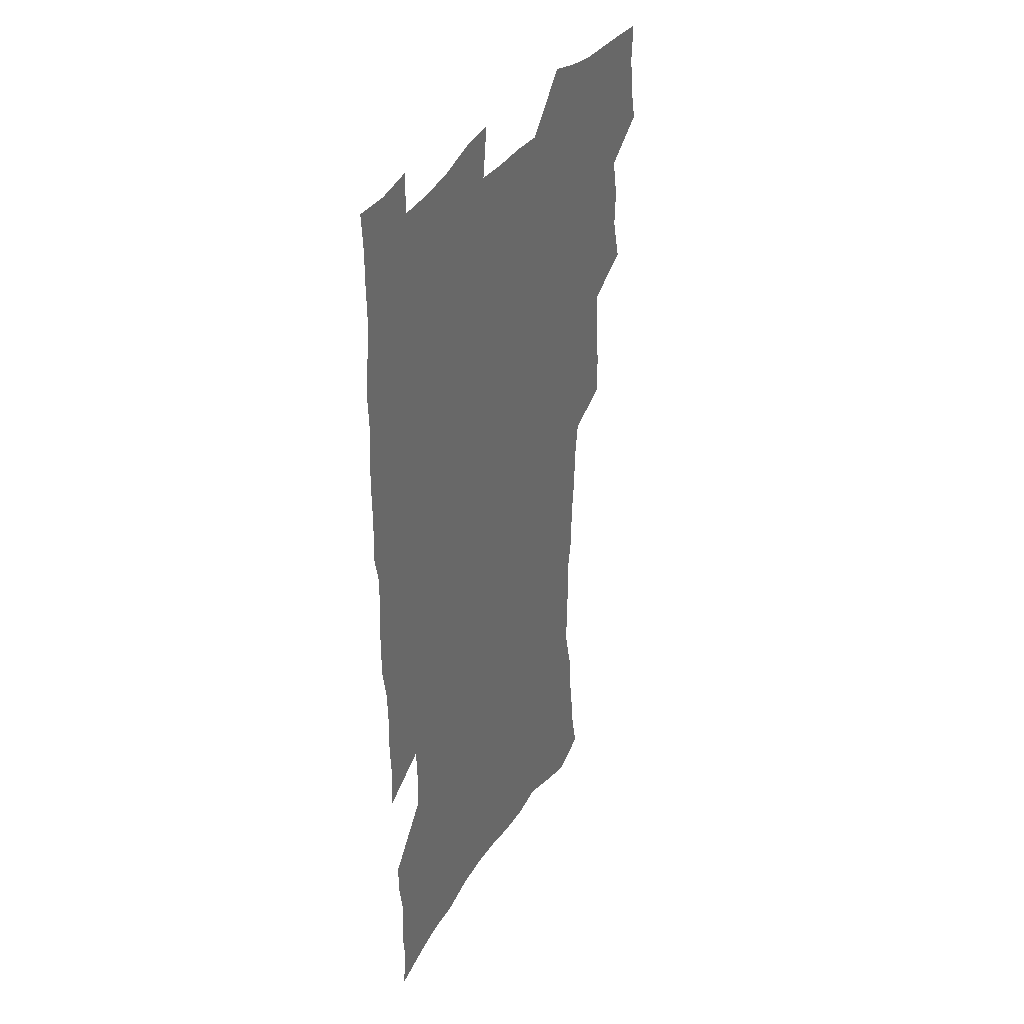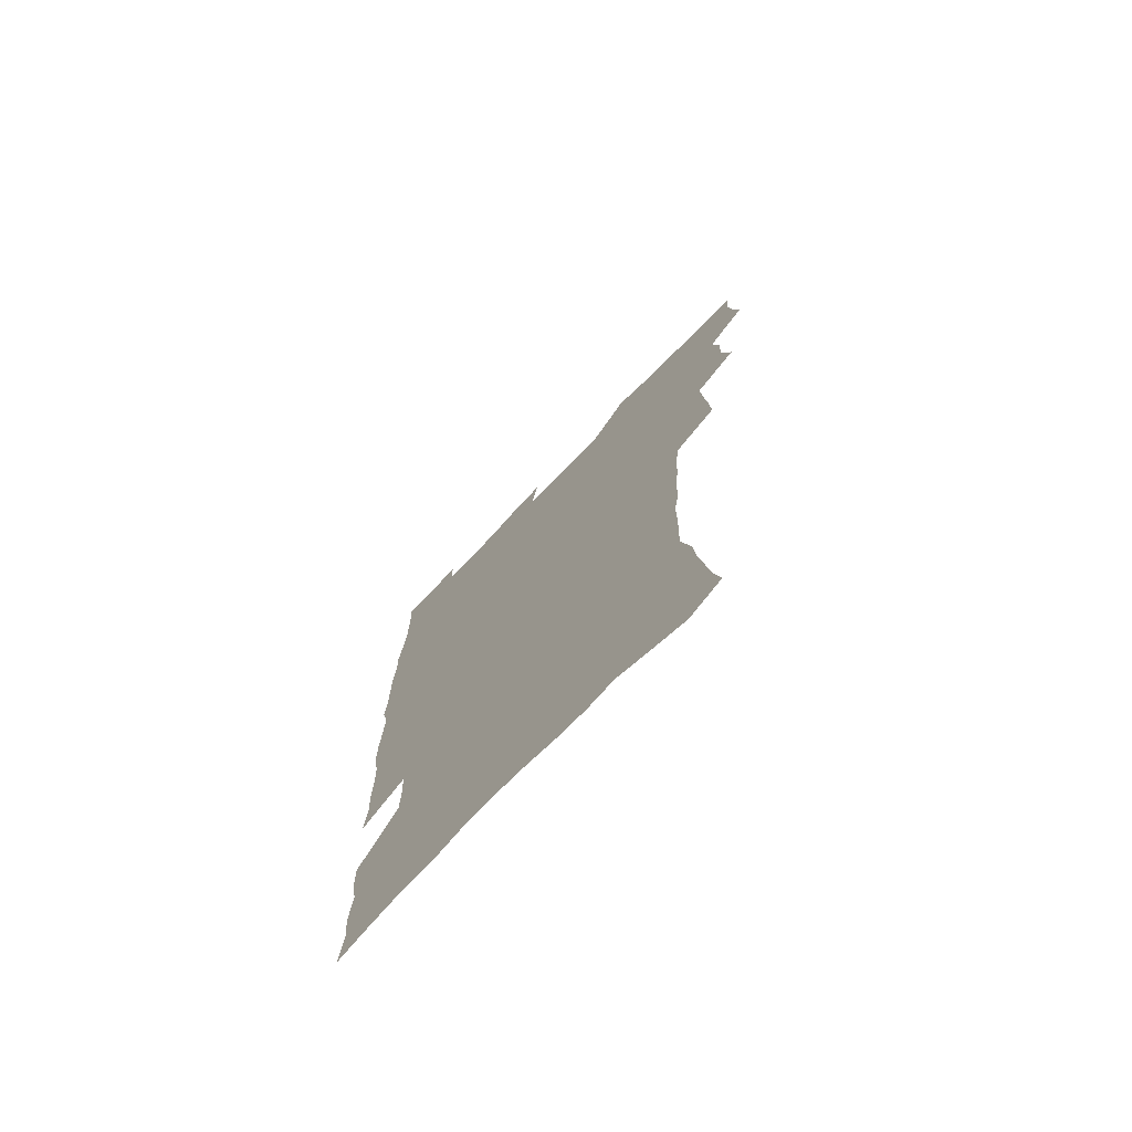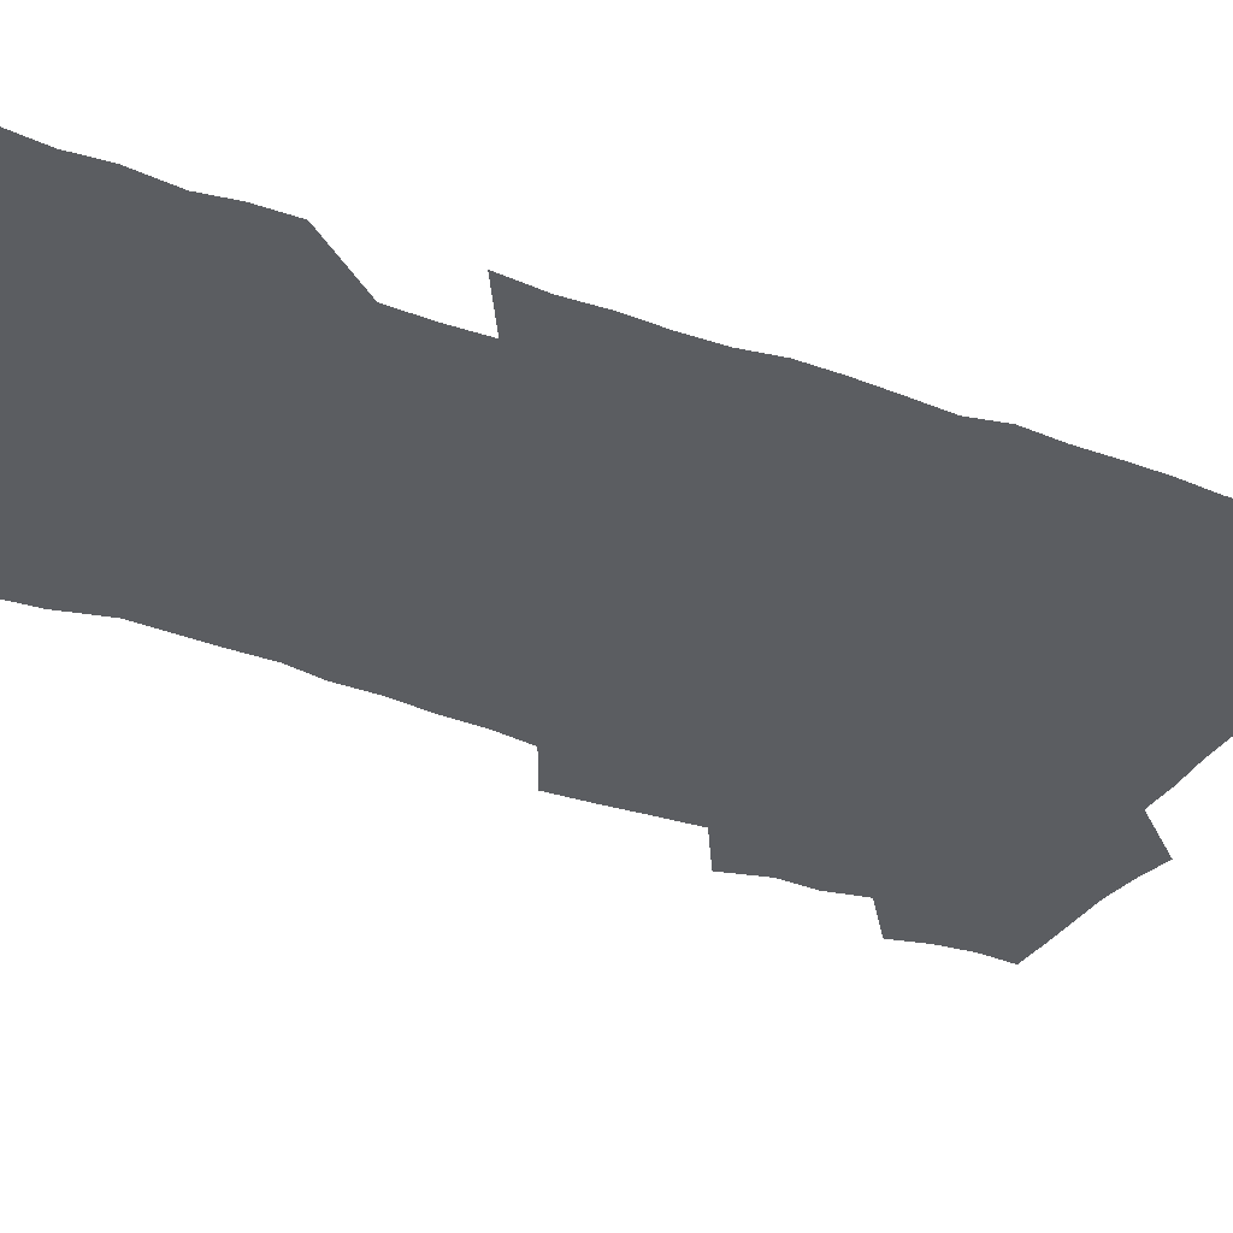
<metadata>
{"format":"obj","ext":"obj","renderer":"f3d","projection":"perspective","resolution":1024,"background":"white","views":[{"elev":37.1,"azim":118.3,"up":"+Y"},{"elev":-74.6,"azim":-134.1,"up":"+Y"},{"elev":-35.9,"azim":64.3,"up":"+Z"}]}
</metadata>
<code>
v 475.3 522 0
v 479 537.6 0
v 480.4 552.5 0
v 479.5 567.5 0
v 487.6 456.5 0
v 492.4 475.2 0
v 491.7 490.7 0
v 495 507.4 0
v 495.5 522.6 0
v 497.4 537.7 0
v 496.4 552.7 0
v 494.5 568.8 0
v 505.3 391.4 0
v 506.1 409.3 0
v 507.4 427.1 0
v 508.5 444.5 0
v 509.8 461.3 0
v 510.9 477.4 0
v 511.7 493 0
v 511 507.9 0
v 514.2 523.6 0
v 513.2 538.2 0
v 511.8 553.2 0
v 509.5 569.6 0
v 520.1 171.7 0
v 523.7 188.4 0
v 525.6 203.6 0
v 527.8 219.5 0
v 529 235.1 0
v 533.6 254.6 0
v 533.2 269.1 0
v 532.8 284.4 0
v 532.9 301.3 0
v 530.4 315.5 0
v 530.3 332.9 0
v 528.5 348.5 0
v 528 365.9 0
v 525.9 381.5 0
v 526.3 399.2 0
v 527.3 416.6 0
v 527 432.3 0
v 528.3 448.9 0
v 527.8 463.9 0
v 529.4 479.8 0
v 530.1 494.6 0
v 528.8 509.2 0
v 529.3 523.8 0
v 528.4 538.7 0
v 526.7 554.1 0
v 524.5 570.4 0
v 535.9 164 0
v 541.8 183.3 0
v 542.2 197 0
v 544.2 213.2 0
v 548.8 232.9 0
v 549.4 248.3 0
v 550.3 264.2 0
v 548.9 277.8 0
v 548.5 293.1 0
v 548.7 310 0
v 548.2 326 0
v 547.4 341.7 0
v 545.5 356.2 0
v 546.2 373.7 0
v 543.9 388 0
v 543.5 403.9 0
v 544.1 420.3 0
v 543.5 435.3 0
v 543.8 450.7 0
v 545 466.3 0
v 544.6 480.7 0
v 545.6 495.6 0
v 546.7 509.9 0
v 545.5 523.9 0
v 543.6 539.4 0
v 541.2 556.2 0
v 538.9 573.1 0
v 551.9 169 0
v 555.5 186.1 0
v 559.1 204.5 0
v 562.8 223.7 0
v 563.8 239.5 0
v 565.6 256.8 0
v 565.4 271.4 0
v 564.7 285.7 0
v 563.2 299.4 0
v 563 315.3 0
v 562.7 331.4 0
v 561.3 345.6 0
v 561.7 362.7 0
v 561 377.7 0
v 559.4 391.8 0
v 559.2 407.3 0
v 559.5 422.8 0
v 560.1 438.3 0
v 560.4 453.3 0
v 560.3 467.7 0
v 560.7 482.3 0
v 560.9 496.4 0
v 560.9 510.3 0
v 560.1 524.4 0
v 558.9 539.3 0
v 557.4 554.9 0
v 553 576.9 0
v 569.4 175.3 0
v 571.9 191.7 0
v 576 212.6 0
v 577.7 229.7 0
v 578 244.6 0
v 578.5 260 0
v 578.2 274.4 0
v 577.9 289.4 0
v 576.5 302.8 0
v 577.4 321 0
v 576.6 335.3 0
v 575.2 349 0
v 576 366.5 0
v 574.4 379.8 0
v 575.7 396.7 0
v 575.3 411.1 0
v 574.8 425.1 0
v 574.9 440 0
v 575.2 454.7 0
v 574.1 468.2 0
v 575 482.9 0
v 575.4 497 0
v 575 510.9 0
v 574.1 525.1 0
v 574.1 538.9 0
v 572.5 554.6 0
v 582.5 172.6 0
v 586.9 196 0
v 589.4 215.1 0
v 590.2 231 0
v 590.7 246.7 0
v 590.9 261.8 0
v 591.3 277.9 0
v 590.6 291.7 0
v 590 306.5 0
v 590.2 322.5 0
v 589.7 337.6 0
v 589.7 353.3 0
v 589.5 368.6 0
v 589.4 383.5 0
v 589.2 398 0
v 588.6 411.4 0
v 589.2 427.1 0
v 588.6 440.7 0
v 589.2 455.6 0
v 588.9 469.4 0
v 589 483.3 0
v 589.4 497.3 0
v 589.3 511.1 0
v 588.8 525.2 0
v 588.1 539.6 0
v 586.9 555.6 0
v 597.1 173.2 0
v 600.1 194.6 0
v 603 218.9 0
v 603.5 234.6 0
v 603.8 249.7 0
v 603.7 263.9 0
v 603.7 278.7 0
v 603.8 294.7 0
v 603.8 310.5 0
v 603.3 324.5 0
v 603.3 340.6 0
v 603.2 355.6 0
v 603 370.3 0
v 602.8 384.7 0
v 602.8 399.1 0
v 602.8 413.6 0
v 602.9 428.1 0
v 603.3 442.9 0
v 603.1 456.3 0
v 603.3 470.4 0
v 603.4 483.9 0
v 603.1 497.6 0
v 603.4 511.4 0
v 603.1 525.5 0
v 602.4 540.3 0
v 601.7 555.4 0
v 612.6 175.8 0
v 614.1 196.4 0
v 615.5 218.3 0
v 615.9 234.4 0
v 616.1 250.2 0
v 616.1 263.1 0
v 616.5 281.1 0
v 616.4 294.9 0
v 616.3 310.3 0
v 616.2 325.8 0
v 616.3 342.3 0
v 616.2 356.3 0
v 616.1 370.5 0
v 616 384.4 0
v 616.1 399.2 0
v 616.2 412.9 0
v 616.4 428.2 0
v 616.6 442.6 0
v 616.7 456.3 0
v 616.9 470.4 0
v 617 484.1 0
v 617.4 497.9 0
v 617.3 511.6 0
v 617.4 525.4 0
v 617.1 539.7 0
v 616.1 556.2 0
v 613.3 577.6 0
v 627.5 176.6 0
v 628 198 0
v 628.3 217.4 0
v 628.5 234.3 0
v 628.7 249.3 0
v 628.9 265.9 0
v 628.9 281.2 0
v 628.9 295.5 0
v 629 309.9 0
v 629.1 324.2 0
v 629.1 341.4 0
v 629.1 356.4 0
v 629.2 370.6 0
v 629.3 385.7 0
v 629.5 399.2 0
v 629.7 413.6 0
v 630 427.7 0
v 630 442.5 0
v 630.3 456 0
v 630.3 470.6 0
v 630.6 483.8 0
v 630.9 497.7 0
v 631.3 511.5 0
v 631.5 525.5 0
v 631.4 540.1 0
v 631.1 555.3 0
v 628.7 575.9 0
v 642.2 175.5 0
v 641.5 197.4 0
v 641.3 216.1 0
v 641.4 232 0
v 641.3 248.7 0
v 641.7 263.7 0
v 641.5 280.1 0
v 641.4 295.4 0
v 641.9 309 0
v 641.8 326.6 0
v 641.9 340.9 0
v 642.1 355.4 0
v 642.4 369.6 0
v 642.6 384.4 0
v 642.8 398.7 0
v 642.8 413.3 0
v 643.7 426.5 0
v 643.5 441.7 0
v 644.1 455.5 0
v 643.9 470 0
v 644.2 483.8 0
v 645 497.4 0
v 645.3 511.3 0
v 645.8 525.1 0
v 646.3 539 0
v 645.9 554.4 0
v 645.4 571.3 0
v 657.4 171.2 0
v 655.6 194.4 0
v 654.6 213.9 0
v 654.5 229.8 0
v 655.4 243.9 0
v 654.4 262.1 0
v 654.5 277.4 0
v 654.6 292.8 0
v 654.7 308.3 0
v 655.2 323.3 0
v 655.4 338.3 0
v 655.8 352.9 0
v 655.8 368.1 0
v 656 382.8 0
v 656.4 397.2 0
v 656.7 411.7 0
v 657.2 425.9 0
v 659 439 0
v 658.1 454.7 0
v 659 468.3 0
v 658.7 482.9 0
v 658.8 497.1 0
v 658.8 510.8 0
v 660.5 524.8 0
v 660.3 539 0
v 660.5 553.6 0
v 660.6 569.4 0
v 671.6 171.2 0
v 670.8 188.7 0
v 668.9 209.4 0
v 668.8 225.5 0
v 668.2 242.3 0
v 668.2 257.7 0
v 668 273.5 0
v 668 289.4 0
v 668.9 303.8 0
v 668.8 319.9 0
v 670.7 333.1 0
v 669.9 349.8 0
v 670.4 364.5 0
v 670.7 379.3 0
v 671.9 393.5 0
v 671.5 409 0
v 671.4 424.1 0
v 672.6 438.2 0
v 672.2 453.3 0
v 673 467.4 0
v 672.8 482.1 0
v 673.2 496.2 0
v 675.9 510.3 0
v 675.4 524.6 0
v 674.8 539.1 0
v 675.1 553.5 0
v 675.3 568.9 0
v 675.3 585.7 0
v 686.5 167.9 0
v 684.4 187.6 0
v 683.7 204.5 0
v 684.2 219.6 0
v 682.9 237 0
v 681.9 253.4 0
v 682.8 267.4 0
v 682.6 283.6 0
v 683.2 299 0
v 683.6 314.9 0
v 684.2 330.1 0
v 684.7 345.3 0
v 685.4 360.2 0
v 686 375.1 0
v 687.7 389.3 0
v 687.4 405.1 0
v 687.5 420.4 0
v 688.6 435 0
v 688.2 450.5 0
v 688.1 465.4 0
v 689.8 479.6 0
v 689.2 494.7 0
v 690.9 509.1 0
v 689.8 524.5 0
v 689.7 539 0
v 689.4 553.1 0
v 690.2 567.9 0
v 690.9 583 0
v 701.9 163.2 0
v 700.2 181.7 0
v 701.5 196.2 0
v 700 213.3 0
v 702.3 226.7 0
v 702.7 241.8 0
v 705.1 286.4 0
v 703.8 304.2 0
v 704.7 319.7 0
v 704.3 336.2 0
v 705 351.7 0
v 707.4 365.9 0
v 707.6 381.7 0
v 707 398.1 0
v 706.2 414.5 0
v 709.3 428.8 0
v 708.4 445 0
v 708.7 460.5 0
v 708.6 476 0
v 707.5 491.9 0
v 708.2 506.8 0
v 706.5 523 0
v 705.1 538.7 0
v 705.4 553.3 0
v 705.3 567.9 0
v 706.4 583.6 0
f 8 9 1
f 1 9 2
f 9 10 2
f 2 10 3
f 10 11 3
f 3 11 4
f 11 12 4
f 16 17 5
f 5 17 6
f 17 18 6
f 6 18 7
f 18 19 7
f 7 19 8
f 19 20 8
f 8 20 9
f 20 21 9
f 9 21 10
f 21 22 10
f 10 22 11
f 22 23 11
f 11 23 12
f 23 24 12
f 38 39 13
f 13 39 14
f 39 40 14
f 14 40 15
f 40 41 15
f 15 41 16
f 41 42 16
f 16 42 17
f 42 43 17
f 17 43 18
f 43 44 18
f 18 44 19
f 44 45 19
f 19 45 20
f 45 46 20
f 20 46 21
f 46 47 21
f 21 47 22
f 47 48 22
f 22 48 23
f 48 49 23
f 23 49 24
f 49 50 24
f 51 52 25
f 25 52 26
f 52 53 26
f 26 53 27
f 53 54 27
f 27 54 28
f 54 55 28
f 28 55 29
f 55 56 29
f 29 56 30
f 56 57 30
f 30 57 31
f 57 58 31
f 31 58 32
f 58 59 32
f 32 59 33
f 59 60 33
f 33 60 34
f 60 61 34
f 34 61 35
f 61 62 35
f 35 62 36
f 62 63 36
f 36 63 37
f 63 64 37
f 37 64 38
f 64 65 38
f 38 65 39
f 65 66 39
f 39 66 40
f 66 67 40
f 40 67 41
f 67 68 41
f 41 68 42
f 68 69 42
f 42 69 43
f 69 70 43
f 43 70 44
f 70 71 44
f 44 71 45
f 71 72 45
f 45 72 46
f 72 73 46
f 46 73 47
f 73 74 47
f 47 74 48
f 74 75 48
f 48 75 49
f 75 76 49
f 49 76 50
f 76 77 50
f 51 78 52
f 78 79 52
f 52 79 53
f 79 80 53
f 53 80 54
f 80 81 54
f 54 81 55
f 81 82 55
f 55 82 56
f 82 83 56
f 56 83 57
f 83 84 57
f 57 84 58
f 84 85 58
f 58 85 59
f 85 86 59
f 59 86 60
f 86 87 60
f 60 87 61
f 87 88 61
f 61 88 62
f 88 89 62
f 62 89 63
f 89 90 63
f 63 90 64
f 90 91 64
f 64 91 65
f 91 92 65
f 65 92 66
f 92 93 66
f 66 93 67
f 93 94 67
f 67 94 68
f 94 95 68
f 68 95 69
f 95 96 69
f 69 96 70
f 96 97 70
f 70 97 71
f 97 98 71
f 71 98 72
f 98 99 72
f 72 99 73
f 99 100 73
f 73 100 74
f 100 101 74
f 74 101 75
f 101 102 75
f 75 102 76
f 102 103 76
f 76 103 77
f 103 104 77
f 78 105 79
f 105 106 79
f 79 106 80
f 106 107 80
f 80 107 81
f 107 108 81
f 81 108 82
f 108 109 82
f 82 109 83
f 109 110 83
f 83 110 84
f 110 111 84
f 84 111 85
f 111 112 85
f 85 112 86
f 112 113 86
f 86 113 87
f 113 114 87
f 87 114 88
f 114 115 88
f 88 115 89
f 115 116 89
f 89 116 90
f 116 117 90
f 90 117 91
f 117 118 91
f 91 118 92
f 118 119 92
f 92 119 93
f 119 120 93
f 93 120 94
f 120 121 94
f 94 121 95
f 121 122 95
f 95 122 96
f 122 123 96
f 96 123 97
f 123 124 97
f 97 124 98
f 124 125 98
f 98 125 99
f 125 126 99
f 99 126 100
f 126 127 100
f 100 127 101
f 127 128 101
f 101 128 102
f 128 129 102
f 102 129 103
f 129 130 103
f 103 130 104
f 105 131 106
f 131 132 106
f 106 132 107
f 132 133 107
f 107 133 108
f 133 134 108
f 108 134 109
f 134 135 109
f 109 135 110
f 135 136 110
f 110 136 111
f 136 137 111
f 111 137 112
f 137 138 112
f 112 138 113
f 138 139 113
f 113 139 114
f 139 140 114
f 114 140 115
f 140 141 115
f 115 141 116
f 141 142 116
f 116 142 117
f 142 143 117
f 117 143 118
f 143 144 118
f 118 144 119
f 144 145 119
f 119 145 120
f 145 146 120
f 120 146 121
f 146 147 121
f 121 147 122
f 147 148 122
f 122 148 123
f 148 149 123
f 123 149 124
f 149 150 124
f 124 150 125
f 150 151 125
f 125 151 126
f 151 152 126
f 126 152 127
f 152 153 127
f 127 153 128
f 153 154 128
f 128 154 129
f 154 155 129
f 129 155 130
f 155 156 130
f 131 157 132
f 157 158 132
f 132 158 133
f 158 159 133
f 133 159 134
f 159 160 134
f 134 160 135
f 160 161 135
f 135 161 136
f 161 162 136
f 136 162 137
f 162 163 137
f 137 163 138
f 163 164 138
f 138 164 139
f 164 165 139
f 139 165 140
f 165 166 140
f 140 166 141
f 166 167 141
f 141 167 142
f 167 168 142
f 142 168 143
f 168 169 143
f 143 169 144
f 169 170 144
f 144 170 145
f 170 171 145
f 145 171 146
f 171 172 146
f 146 172 147
f 172 173 147
f 147 173 148
f 173 174 148
f 148 174 149
f 174 175 149
f 149 175 150
f 175 176 150
f 150 176 151
f 176 177 151
f 151 177 152
f 177 178 152
f 152 178 153
f 178 179 153
f 153 179 154
f 179 180 154
f 154 180 155
f 180 181 155
f 155 181 156
f 181 182 156
f 157 183 158
f 183 184 158
f 158 184 159
f 184 185 159
f 159 185 160
f 185 186 160
f 160 186 161
f 186 187 161
f 161 187 162
f 187 188 162
f 162 188 163
f 188 189 163
f 163 189 164
f 189 190 164
f 164 190 165
f 190 191 165
f 165 191 166
f 191 192 166
f 166 192 167
f 192 193 167
f 167 193 168
f 193 194 168
f 168 194 169
f 194 195 169
f 169 195 170
f 195 196 170
f 170 196 171
f 196 197 171
f 171 197 172
f 197 198 172
f 172 198 173
f 198 199 173
f 173 199 174
f 199 200 174
f 174 200 175
f 200 201 175
f 175 201 176
f 201 202 176
f 176 202 177
f 202 203 177
f 177 203 178
f 203 204 178
f 178 204 179
f 204 205 179
f 179 205 180
f 205 206 180
f 180 206 181
f 206 207 181
f 181 207 182
f 207 208 182
f 183 210 184
f 210 211 184
f 184 211 185
f 211 212 185
f 185 212 186
f 212 213 186
f 186 213 187
f 213 214 187
f 187 214 188
f 214 215 188
f 188 215 189
f 215 216 189
f 189 216 190
f 216 217 190
f 190 217 191
f 217 218 191
f 191 218 192
f 218 219 192
f 192 219 193
f 219 220 193
f 193 220 194
f 220 221 194
f 194 221 195
f 221 222 195
f 195 222 196
f 222 223 196
f 196 223 197
f 223 224 197
f 197 224 198
f 224 225 198
f 198 225 199
f 225 226 199
f 199 226 200
f 226 227 200
f 200 227 201
f 227 228 201
f 201 228 202
f 228 229 202
f 202 229 203
f 229 230 203
f 203 230 204
f 230 231 204
f 204 231 205
f 231 232 205
f 205 232 206
f 232 233 206
f 206 233 207
f 233 234 207
f 207 234 208
f 234 235 208
f 208 235 209
f 235 236 209
f 210 237 211
f 237 238 211
f 211 238 212
f 238 239 212
f 212 239 213
f 239 240 213
f 213 240 214
f 240 241 214
f 214 241 215
f 241 242 215
f 215 242 216
f 242 243 216
f 216 243 217
f 243 244 217
f 217 244 218
f 244 245 218
f 218 245 219
f 245 246 219
f 219 246 220
f 246 247 220
f 220 247 221
f 247 248 221
f 221 248 222
f 248 249 222
f 222 249 223
f 249 250 223
f 223 250 224
f 250 251 224
f 224 251 225
f 251 252 225
f 225 252 226
f 252 253 226
f 226 253 227
f 253 254 227
f 227 254 228
f 254 255 228
f 228 255 229
f 255 256 229
f 229 256 230
f 256 257 230
f 230 257 231
f 257 258 231
f 231 258 232
f 258 259 232
f 232 259 233
f 259 260 233
f 233 260 234
f 260 261 234
f 234 261 235
f 261 262 235
f 235 262 236
f 262 263 236
f 237 264 238
f 264 265 238
f 238 265 239
f 265 266 239
f 239 266 240
f 266 267 240
f 240 267 241
f 267 268 241
f 241 268 242
f 268 269 242
f 242 269 243
f 269 270 243
f 243 270 244
f 270 271 244
f 244 271 245
f 271 272 245
f 245 272 246
f 272 273 246
f 246 273 247
f 273 274 247
f 247 274 248
f 274 275 248
f 248 275 249
f 275 276 249
f 249 276 250
f 276 277 250
f 250 277 251
f 277 278 251
f 251 278 252
f 278 279 252
f 252 279 253
f 279 280 253
f 253 280 254
f 280 281 254
f 254 281 255
f 281 282 255
f 255 282 256
f 282 283 256
f 256 283 257
f 283 284 257
f 257 284 258
f 284 285 258
f 258 285 259
f 285 286 259
f 259 286 260
f 286 287 260
f 260 287 261
f 287 288 261
f 261 288 262
f 288 289 262
f 262 289 263
f 289 290 263
f 264 291 265
f 291 292 265
f 265 292 266
f 292 293 266
f 266 293 267
f 293 294 267
f 267 294 268
f 294 295 268
f 268 295 269
f 295 296 269
f 269 296 270
f 296 297 270
f 270 297 271
f 297 298 271
f 271 298 272
f 298 299 272
f 272 299 273
f 299 300 273
f 273 300 274
f 300 301 274
f 274 301 275
f 301 302 275
f 275 302 276
f 302 303 276
f 276 303 277
f 303 304 277
f 277 304 278
f 304 305 278
f 278 305 279
f 305 306 279
f 279 306 280
f 306 307 280
f 280 307 281
f 307 308 281
f 281 308 282
f 308 309 282
f 282 309 283
f 309 310 283
f 283 310 284
f 310 311 284
f 284 311 285
f 311 312 285
f 285 312 286
f 312 313 286
f 286 313 287
f 313 314 287
f 287 314 288
f 314 315 288
f 288 315 289
f 315 316 289
f 289 316 290
f 316 317 290
f 291 319 292
f 319 320 292
f 292 320 293
f 320 321 293
f 293 321 294
f 321 322 294
f 294 322 295
f 322 323 295
f 295 323 296
f 323 324 296
f 296 324 297
f 324 325 297
f 297 325 298
f 325 326 298
f 298 326 299
f 326 327 299
f 299 327 300
f 327 328 300
f 300 328 301
f 328 329 301
f 301 329 302
f 329 330 302
f 302 330 303
f 330 331 303
f 303 331 304
f 331 332 304
f 304 332 305
f 332 333 305
f 305 333 306
f 333 334 306
f 306 334 307
f 334 335 307
f 307 335 308
f 335 336 308
f 308 336 309
f 336 337 309
f 309 337 310
f 337 338 310
f 310 338 311
f 338 339 311
f 311 339 312
f 339 340 312
f 312 340 313
f 340 341 313
f 313 341 314
f 341 342 314
f 314 342 315
f 342 343 315
f 315 343 316
f 343 344 316
f 316 344 317
f 344 345 317
f 317 345 318
f 345 346 318
f 319 347 320
f 347 348 320
f 320 348 321
f 348 349 321
f 321 349 322
f 349 350 322
f 322 350 323
f 350 351 323
f 323 351 324
f 351 352 324
f 324 352 325
f 327 353 328
f 353 354 328
f 328 354 329
f 354 355 329
f 329 355 330
f 355 356 330
f 330 356 331
f 356 357 331
f 331 357 332
f 357 358 332
f 332 358 333
f 358 359 333
f 333 359 334
f 359 360 334
f 334 360 335
f 360 361 335
f 335 361 336
f 361 362 336
f 336 362 337
f 362 363 337
f 337 363 338
f 363 364 338
f 338 364 339
f 364 365 339
f 339 365 340
f 365 366 340
f 340 366 341
f 366 367 341
f 341 367 342
f 367 368 342
f 342 368 343
f 368 369 343
f 343 369 344
f 369 370 344
f 344 370 345
f 370 371 345
f 345 371 346
f 371 372 346

</code>
